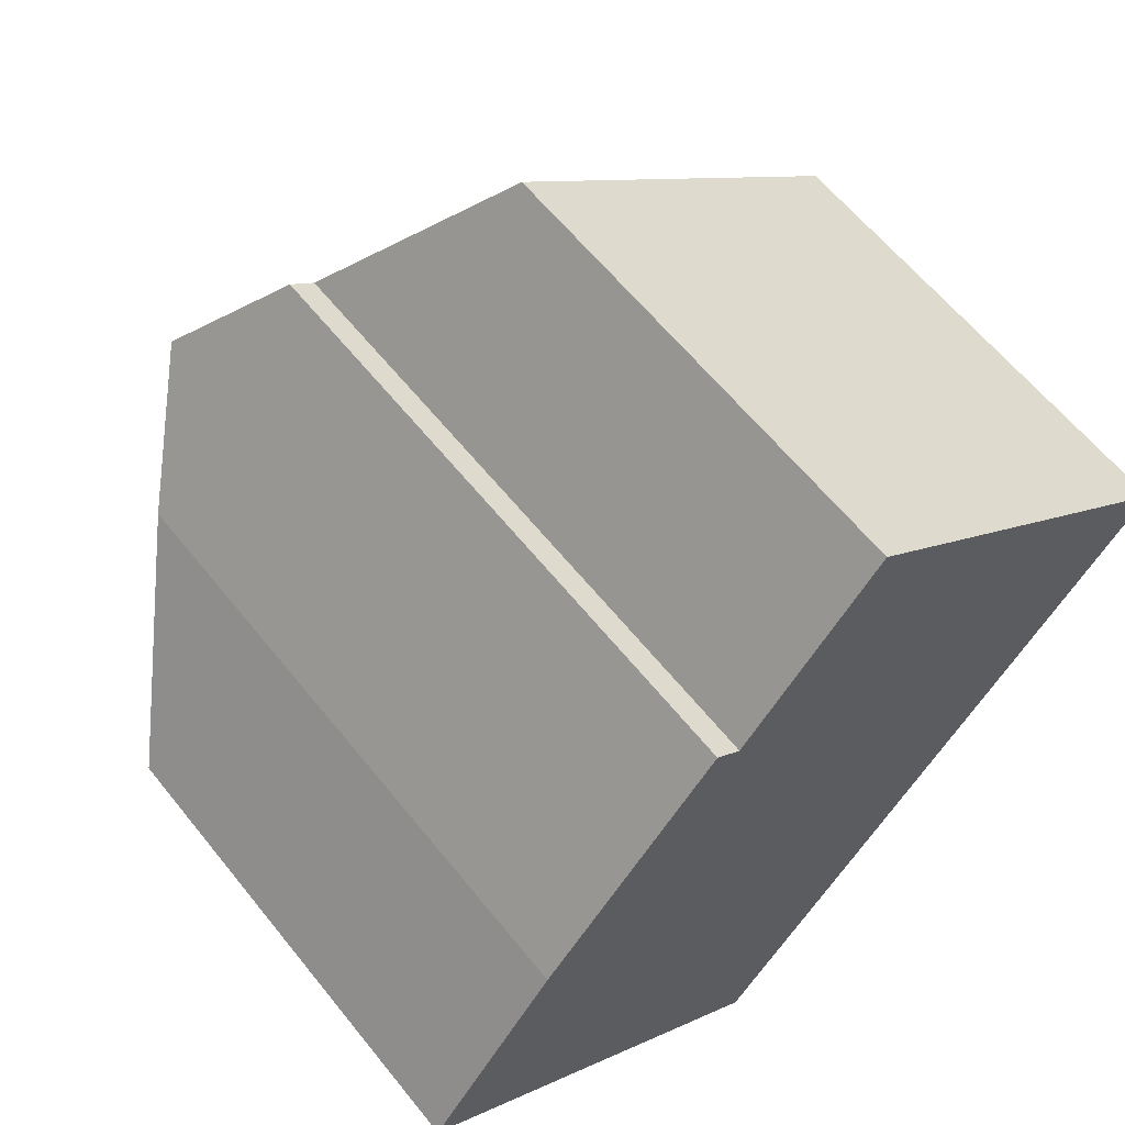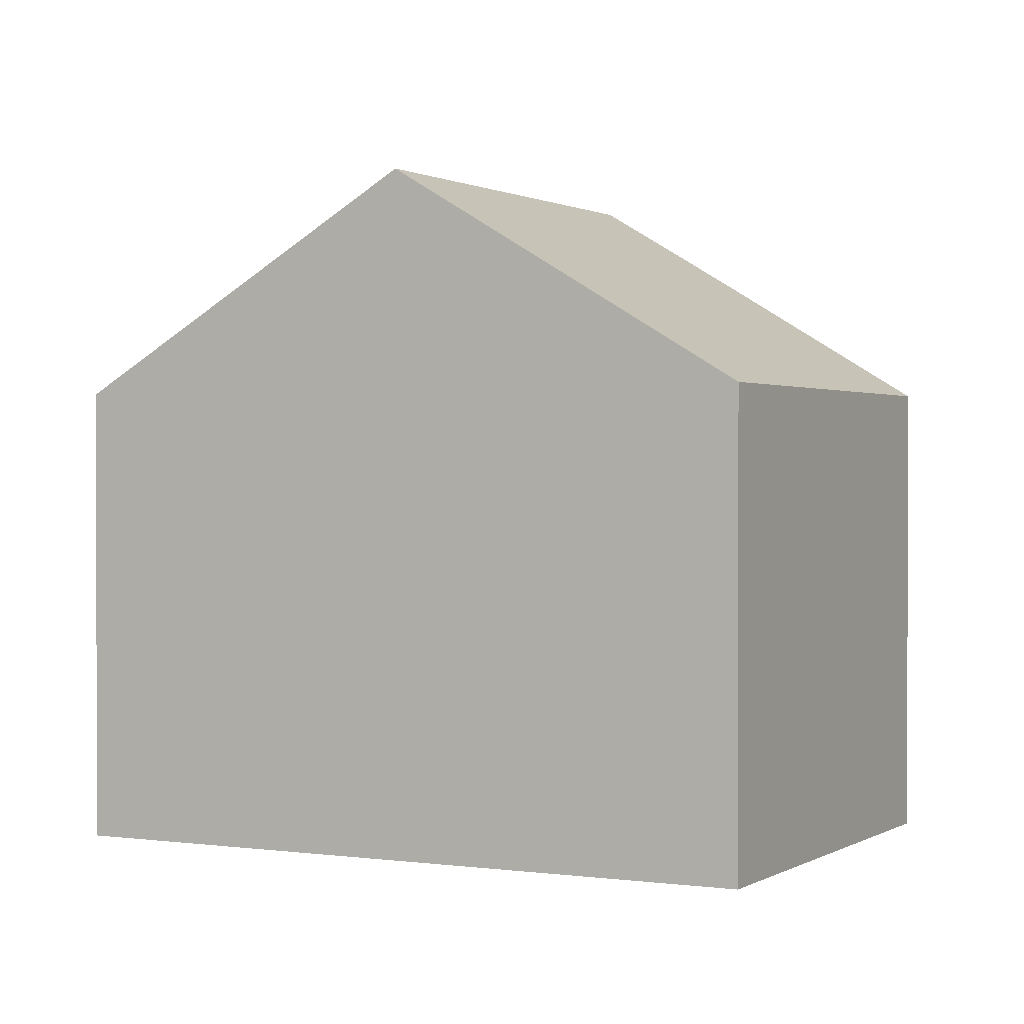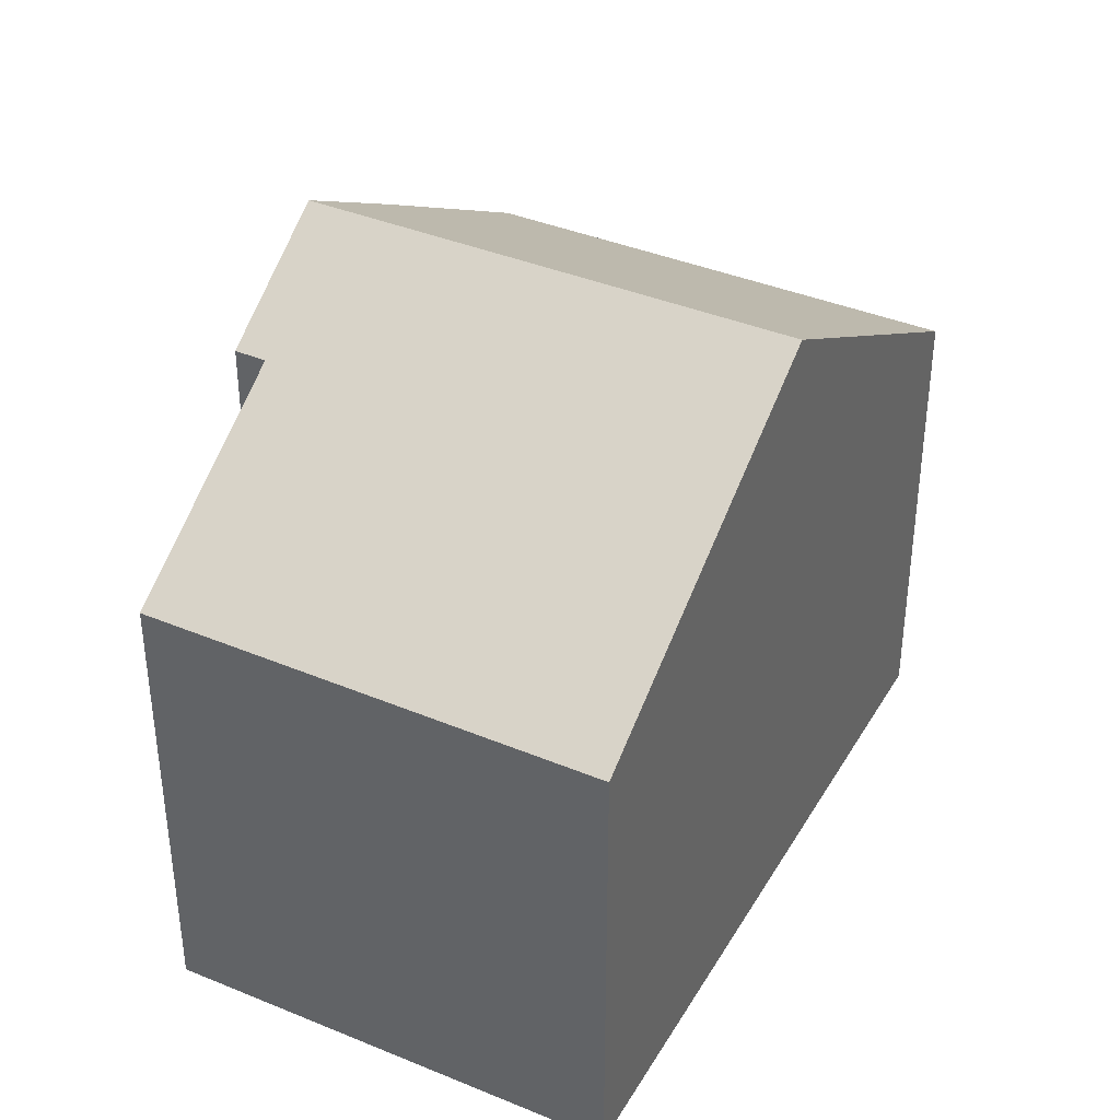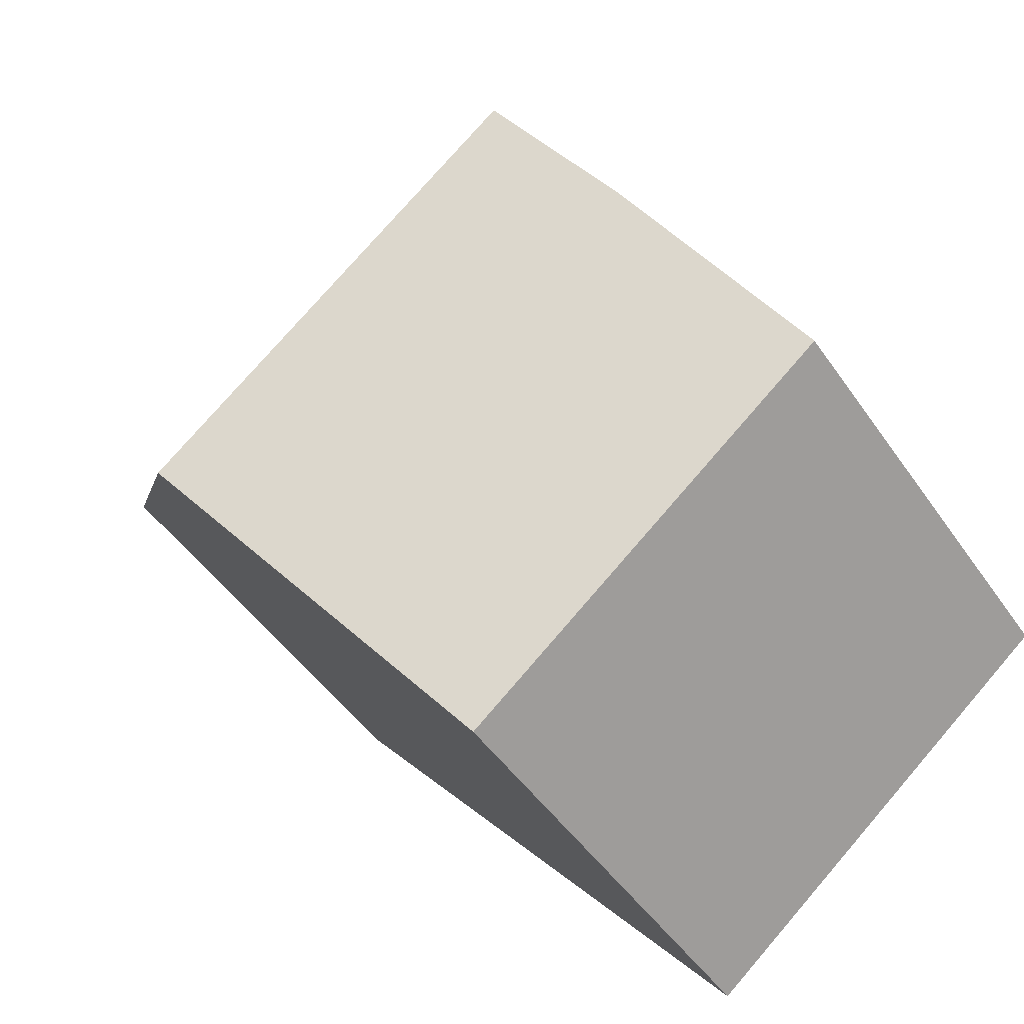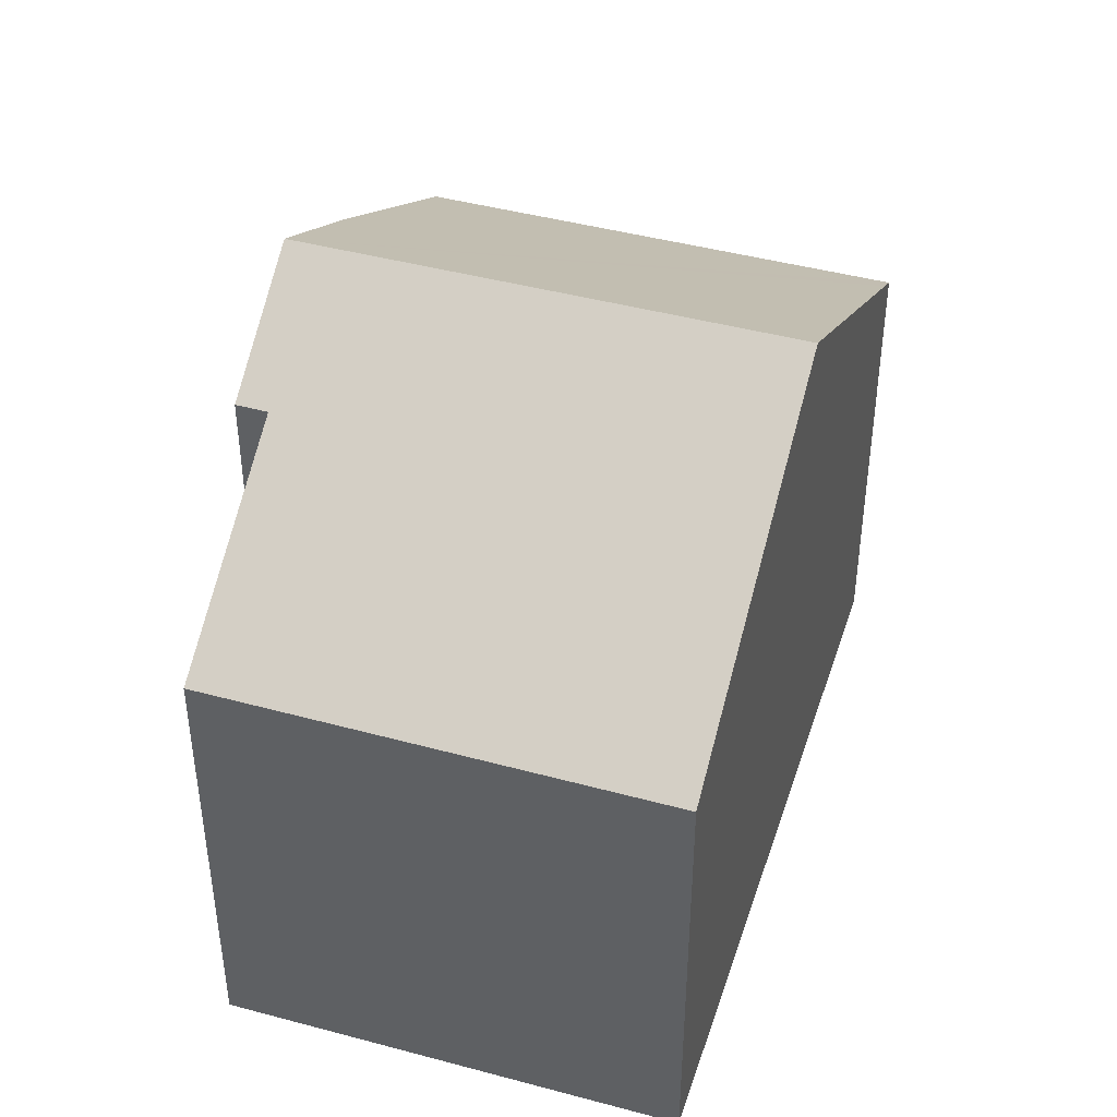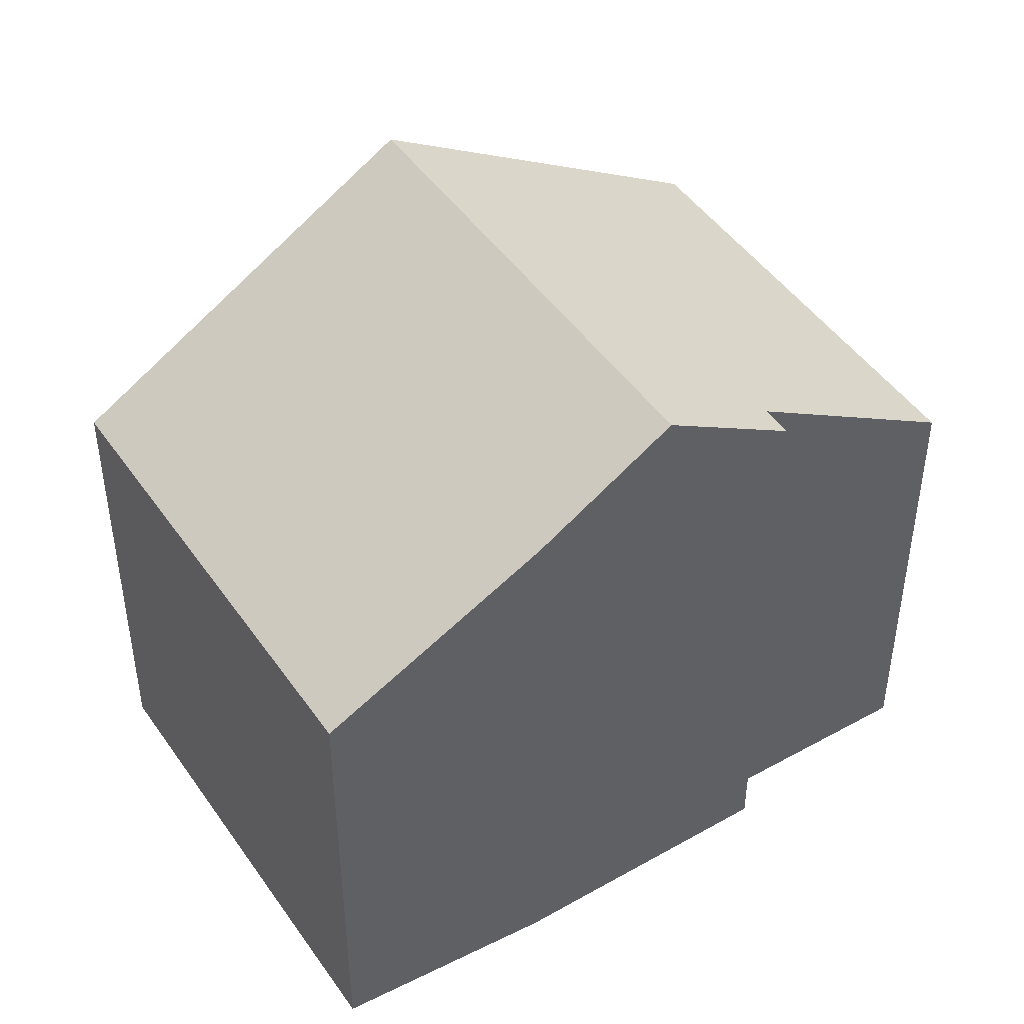
<metadata>
{"format":"obj","ext":"obj","renderer":"f3d","projection":"perspective","resolution":1024,"background":"white","views":[{"elev":61.2,"azim":-38.5,"up":"+Z"},{"elev":0.9,"azim":156.5,"up":"+Y"},{"elev":39.6,"azim":66.1,"up":"+Y"},{"elev":-47.5,"azim":-147.3,"up":"+Z"},{"elev":45.0,"azim":56.2,"up":"+Y"},{"elev":46.5,"azim":-83.7,"up":"+Y"}]}
</metadata>
<code>
v  1.753 8.117 2.454
v  5.138 6.336 -4.18
v  0 6.336 3.88e-16
v  2.985 9.269 3.961
v  5.341 6.529 -3.925
v  8.228 9.269 -0.305
v  11.33 6.324 3.586
v  4.529 8.142 5.16
v  6.424 6.344 7.536
v  4.187 8.144 5.433
v  4.187 -3.327e-16 5.433
v  4.529 -3.16e-16 5.16
v  6.424 -4.614e-16 7.536
v  11.33 -2.196e-16 3.586
v  2.985 -2.425e-16 3.961
v  1.753 -1.503e-16 2.454
v  0 0 0
v  8.228 1.868e-17 -0.305
v  5.341 2.403e-16 -3.925
v  5.138 2.56e-16 -4.18
g defaultobject
f 1 2 3
f 2 1 4
f 2 4 5
f 5 4 6
f 7 8 9
f 8 7 4
f 4 7 6
f 4 10 8
f 11 8 10
f 8 11 12
f 13 7 9
f 7 13 14
f 12 9 8
f 9 12 13
f 1 10 4
f 10 1 11
f 11 1 15
f 15 1 16
f 3 16 1
f 16 3 17
f 14 6 7
f 6 14 5
f 5 14 18
f 5 18 19
f 5 19 2
f 2 19 20
f 20 3 2
f 3 20 17
f 13 18 14
f 18 13 12
f 18 12 11
f 18 11 15
f 18 15 19
f 19 15 16
f 19 16 17
f 19 17 20

</code>
